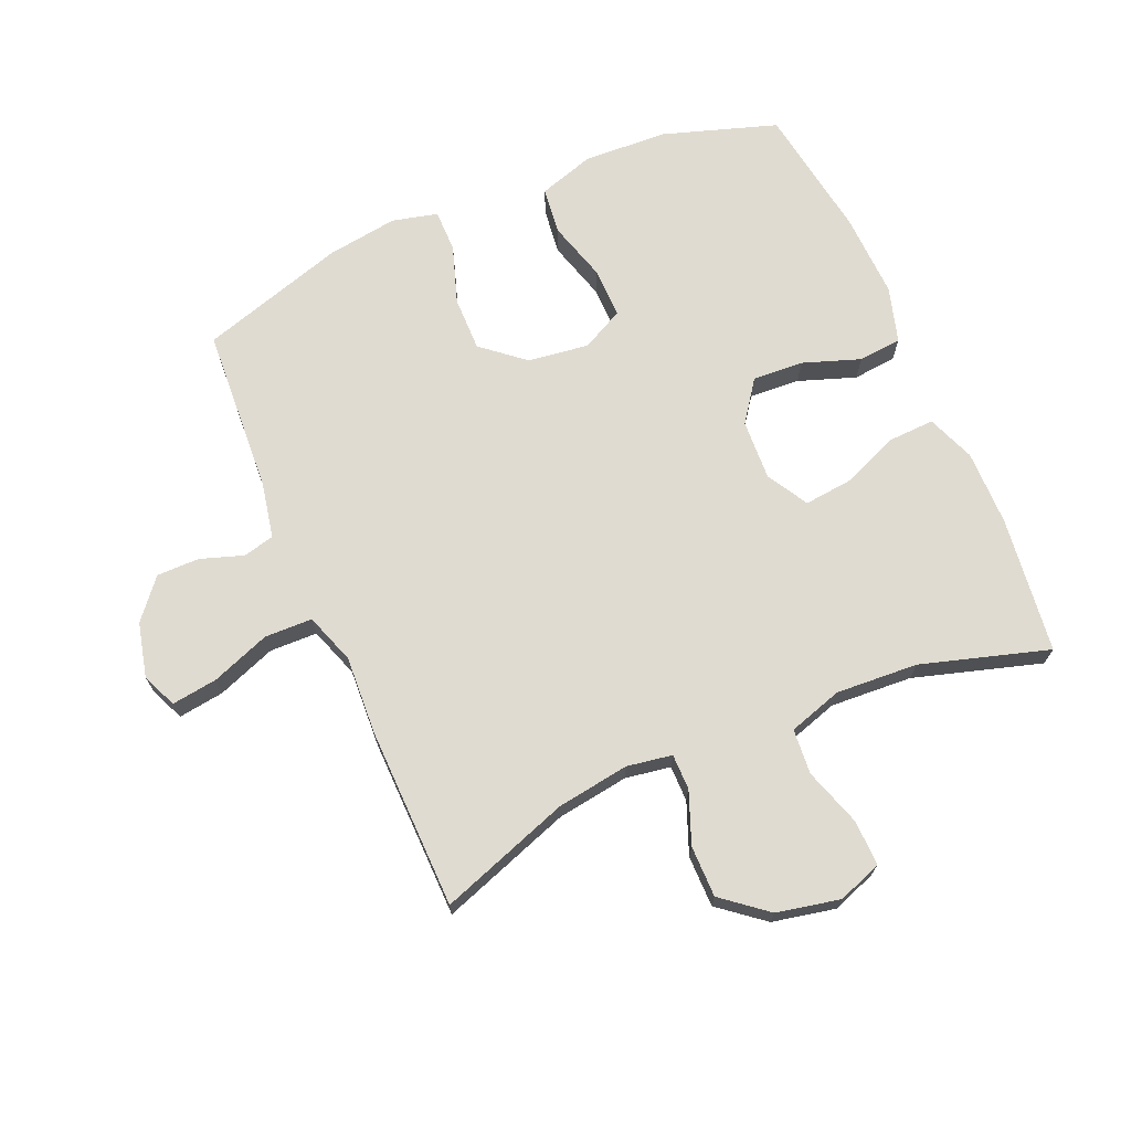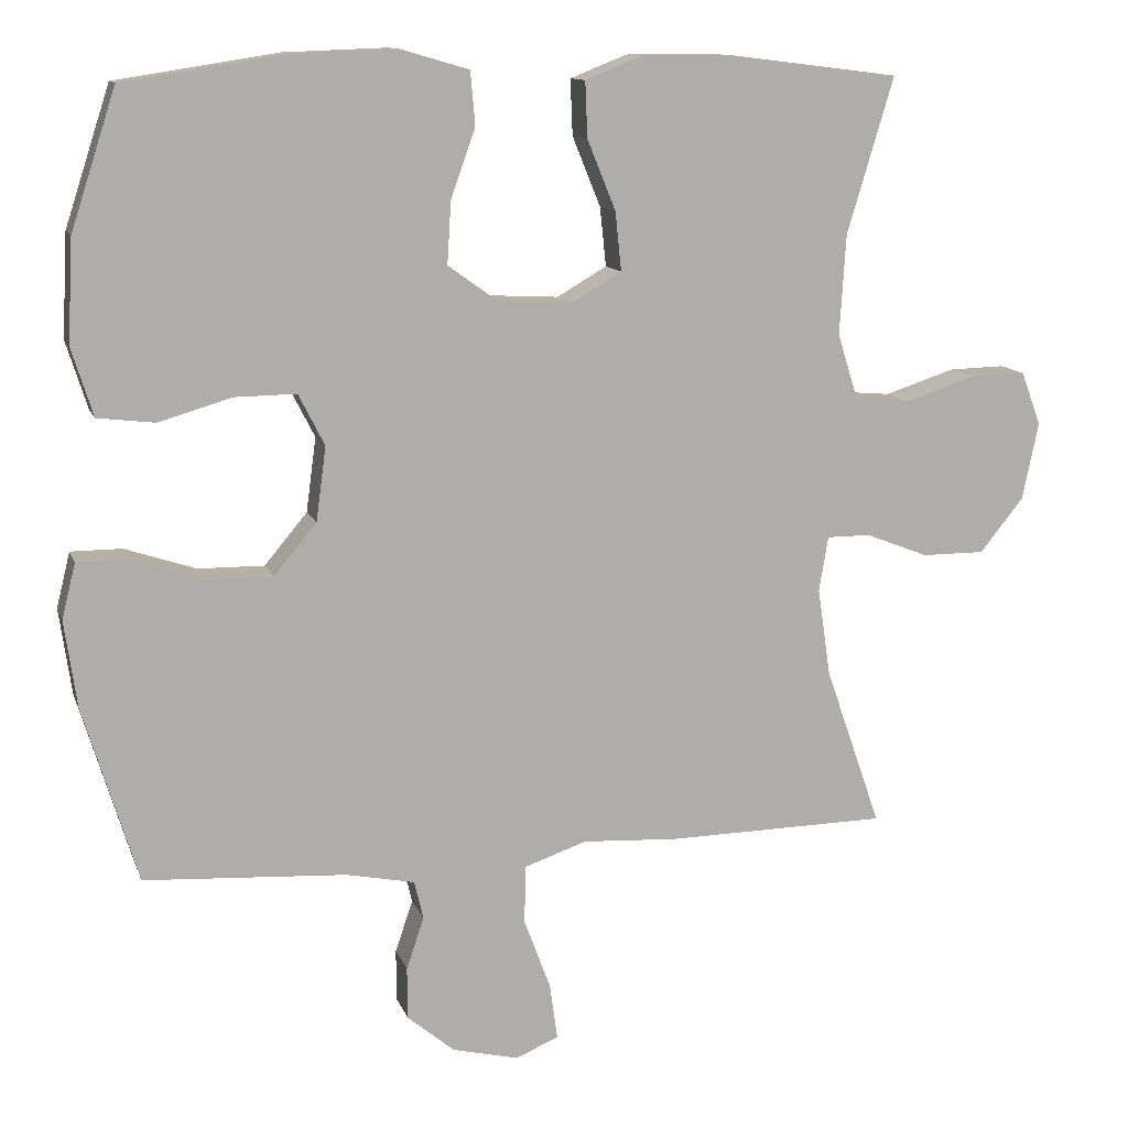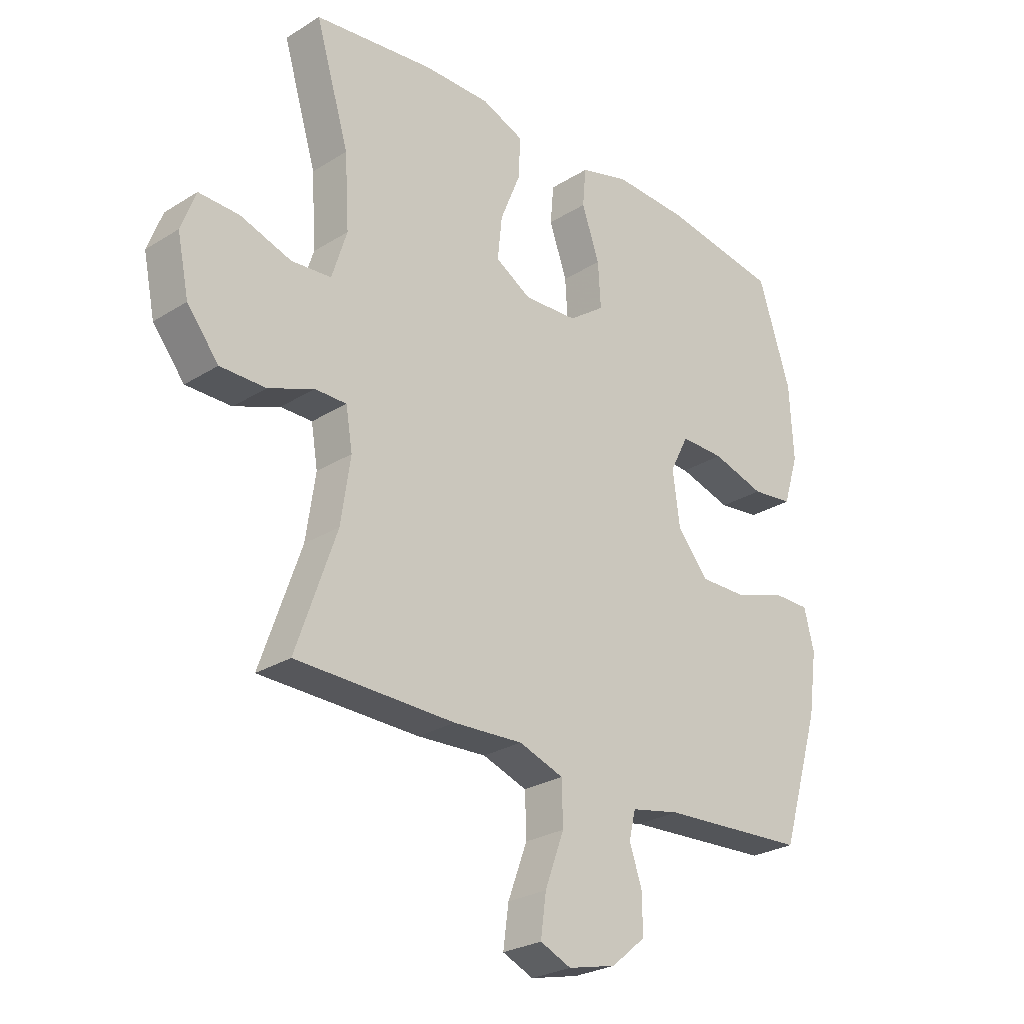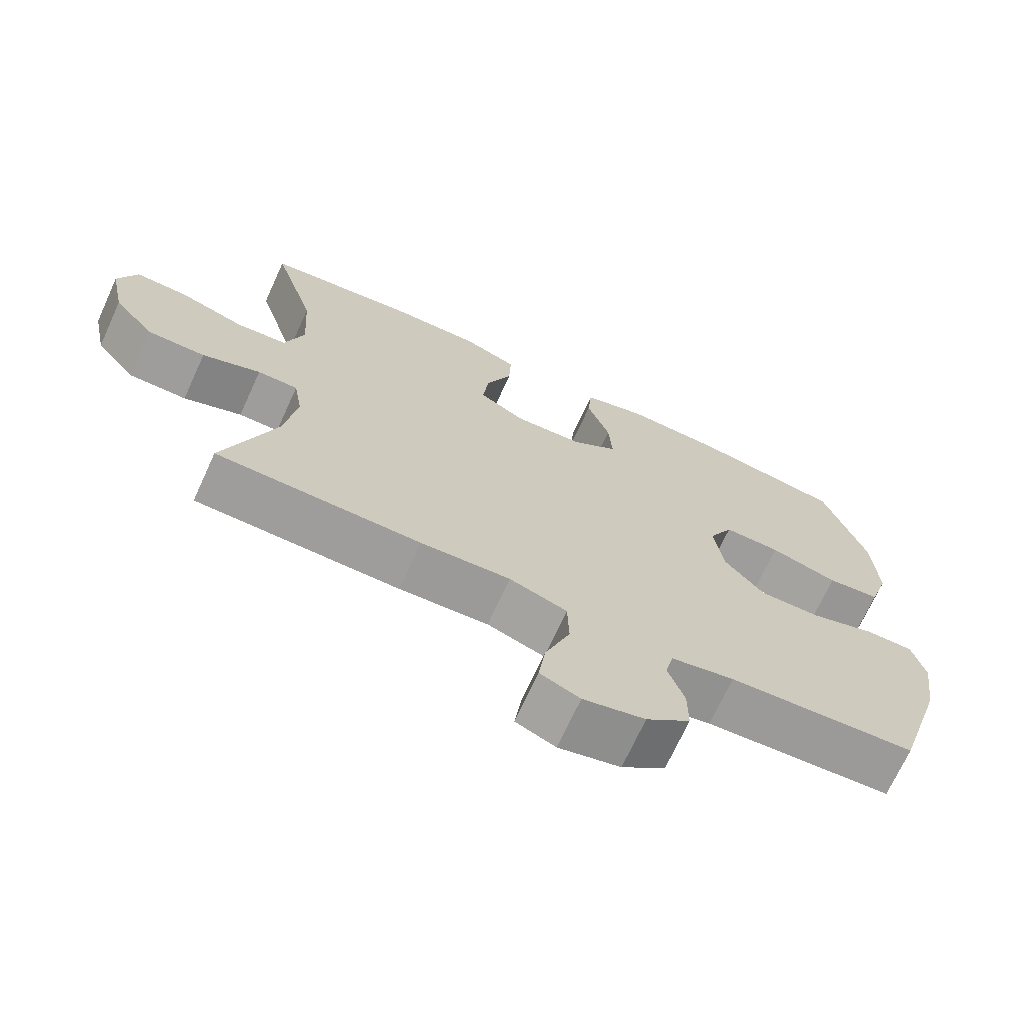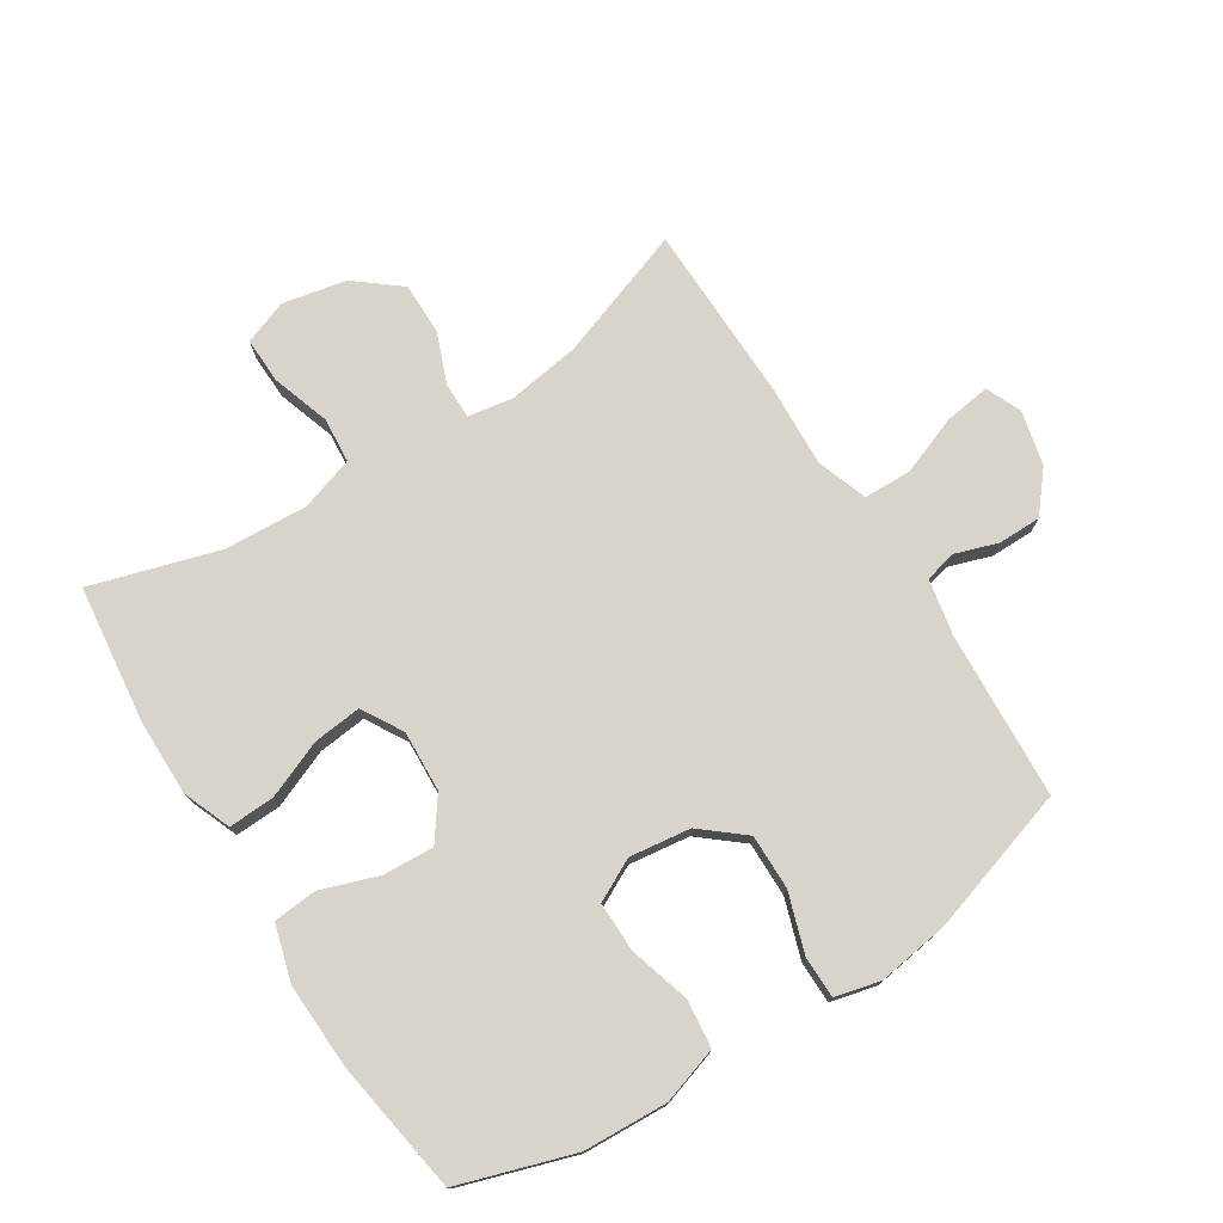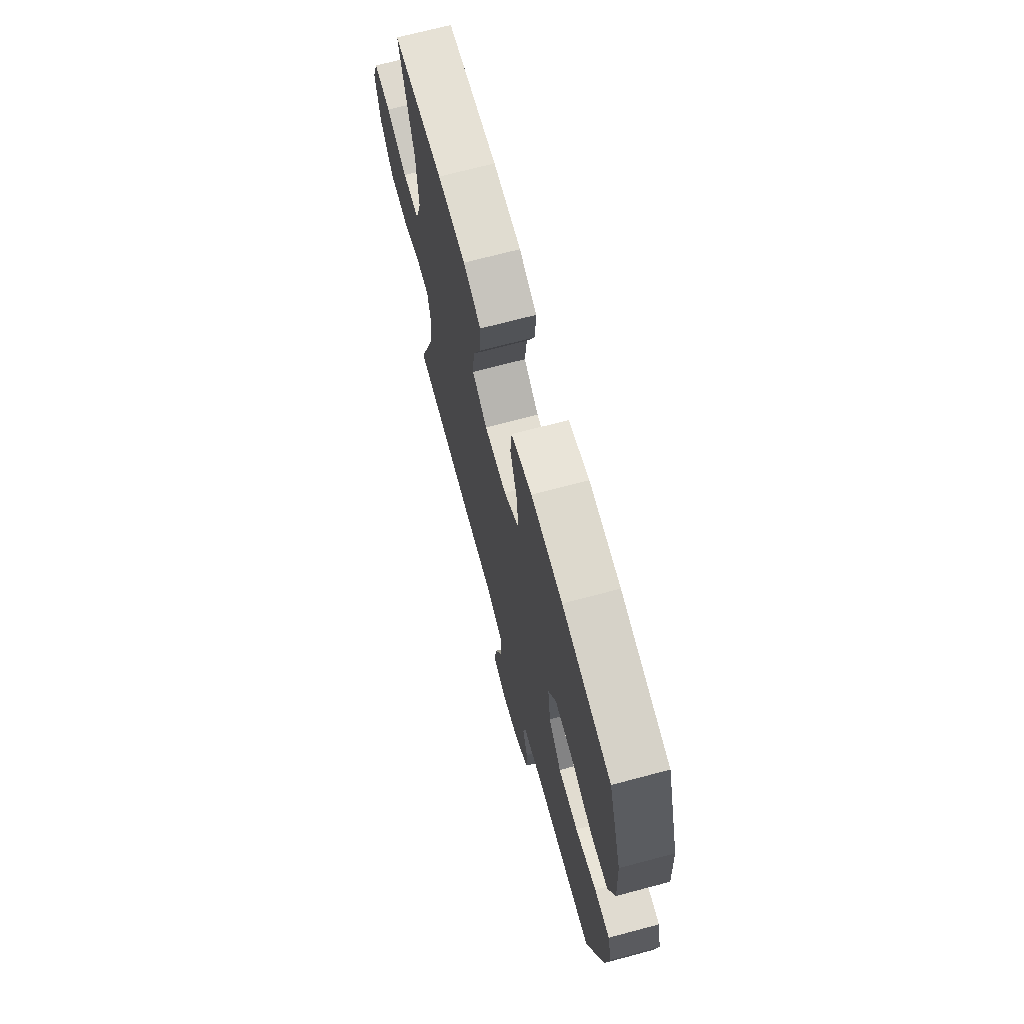
<metadata>
{"format":"obj","ext":"obj","renderer":"f3d","projection":"perspective","resolution":1024,"background":"white","views":[{"elev":70.1,"azim":-113.3,"up":"+Y"},{"elev":11.9,"azim":164.6,"up":"+Z"},{"elev":-26.6,"azim":-45.7,"up":"+Z"},{"elev":-70.4,"azim":-24.6,"up":"+Z"},{"elev":75.5,"azim":57.4,"up":"+Y"},{"elev":70.0,"azim":75.1,"up":"+Z"}]}
</metadata>
<code>
v 0.5 0.07 0.5
v 0.559 0.07 0.319
v 0.566 0.07 0.185
v 0.538 0.07 0.096
v 0.463 0.07 0.087
v 0.367 0.07 0.115
v 0.287 0.07 0.116
v 0.253 0.07 0.049
v 0.266 0.07 -0.048
v 0.322 0.07 -0.115
v 0.409 0.07 -0.114
v 0.502 0.07 -0.083
v 0.569 0.07 -0.083
v 0.587 0.07 -0.155
v 0.571 0.07 -0.268
v 0.5 0.07 -0.5
v 0.235 0.07 -0.516
v 0.146 0.07 -0.534
v 0.134 0.07 -0.584
v 0.157 0.07 -0.652
v 0.157 0.07 -0.72
v 0.095 0.07 -0.772
v 0.008 0.07 -0.793
v -0.048 0.07 -0.769
v -0.038 0.07 -0.696
v -0.003 0.07 -0.602
v -0.005 0.07 -0.526
v -0.086 0.07 -0.498
v -0.212 0.07 -0.505
v -0.5 0.07 -0.5
v -0.427 0.07 -0.291
v -0.41 0.07 -0.176
v -0.422 0.07 -0.104
v -0.479 0.07 -0.104
v -0.561 0.07 -0.136
v -0.643 0.07 -0.136
v -0.7 0.07 -0.065
v -0.721 0.07 0.036
v -0.695 0.07 0.106
v -0.622 0.07 0.104
v -0.53 0.07 0.074
v -0.458 0.07 0.08
v -0.431 0.07 0.166
v -0.439 0.07 0.297
v -0.5 0.07 0.5
v -0.282 0.07 0.527
v -0.161 0.07 0.528
v -0.085 0.07 0.498
v -0.088 0.07 0.425
v -0.125 0.07 0.334
v -0.133 0.07 0.257
v -0.068 0.07 0.219
v 0.029 0.07 0.224
v 0.094 0.07 0.271
v 0.089 0.07 0.352
v 0.057 0.07 0.443
v 0.063 0.07 0.512
v 0.152 0.07 0.538
v 0.288 0.07 0.533
v 0.5 0 0.5
v 0.559 0 0.319
v 0.566 0 0.185
v 0.538 0 0.096
v 0.463 0 0.087
v 0.367 0 0.115
v 0.287 0 0.116
v 0.253 0 0.049
v 0.266 0 -0.048
v 0.322 0 -0.115
v 0.409 0 -0.114
v 0.502 0 -0.083
v 0.569 0 -0.083
v 0.587 0 -0.155
v 0.571 0 -0.268
v 0.5 0 -0.5
v 0.235 0 -0.516
v 0.146 0 -0.534
v 0.134 0 -0.584
v 0.157 0 -0.652
v 0.157 0 -0.72
v 0.095 0 -0.772
v 0.008 0 -0.793
v -0.048 0 -0.769
v -0.038 0 -0.696
v -0.003 0 -0.602
v -0.005 0 -0.526
v -0.086 0 -0.498
v -0.212 0 -0.505
v -0.5 0 -0.5
v -0.427 0 -0.291
v -0.41 0 -0.176
v -0.422 0 -0.104
v -0.479 0 -0.104
v -0.561 0 -0.136
v -0.643 0 -0.136
v -0.7 0 -0.065
v -0.721 0 0.036
v -0.695 0 0.106
v -0.622 0 0.104
v -0.53 0 0.074
v -0.458 0 0.08
v -0.431 0 0.166
v -0.439 0 0.297
v -0.5 0 0.5
v -0.282 0 0.527
v -0.161 0 0.528
v -0.085 0 0.498
v -0.088 0 0.425
v -0.125 0 0.334
v -0.133 0 0.257
v -0.068 0 0.219
v 0.029 0 0.224
v 0.094 0 0.271
v 0.089 0 0.352
v 0.057 0 0.443
v 0.063 0 0.512
v 0.152 0 0.538
v 0.288 0 0.533
f 55 56 57 58
f 54 55 58 59
f 47 48 49 50
f 47 50 51
f 44 45 46 47
f 43 44 47 51
f 42 43 51 52
f 38 39 40 41
f 38 41 42
f 37 38 42
f 34 35 36 37
f 33 34 37 42
f 28 29 30 31
f 27 28 31 32
f 23 24 25 26
f 23 26 27
f 22 23 27
f 19 20 21 22
f 19 22 27
f 18 19 27 32
f 14 15 16 17
f 11 12 13 14
f 10 11 14 17
f 9 10 17 18
f 3 4 5 6
f 3 6 7
f 2 3 7
f 54 59 1 2
f 53 54 2 7
f 33 42 52 53
f 33 53 7 8
f 18 32 33
f 8 9 18 33
f 117 116 115 114
f 118 117 114 113
f 109 108 107 106
f 110 109 106
f 106 105 104 103
f 110 106 103 102
f 111 110 102 101
f 100 99 98 97
f 101 100 97
f 101 97 96
f 96 95 94 93
f 101 96 93 92
f 90 89 88 87
f 91 90 87 86
f 85 84 83 82
f 86 85 82
f 86 82 81
f 81 80 79 78
f 86 81 78
f 91 86 78 77
f 76 75 74 73
f 73 72 71 70
f 76 73 70 69
f 77 76 69 68
f 65 64 63 62
f 66 65 62
f 66 62 61
f 61 60 118 113
f 66 61 113 112
f 112 111 101 92
f 67 66 112 92
f 92 91 77
f 92 77 68 67
f 1 60 61 2
f 2 61 62 3
f 3 62 63 4
f 4 63 64 5
f 5 64 65 6
f 6 65 66 7
f 7 66 67 8
f 8 67 68 9
f 9 68 69 10
f 10 69 70 11
f 11 70 71 12
f 12 71 72 13
f 13 72 73 14
f 14 73 74 15
f 15 74 75 16
f 16 75 76 17
f 17 76 77 18
f 18 77 78 19
f 19 78 79 20
f 20 79 80 21
f 21 80 81 22
f 22 81 82 23
f 23 82 83 24
f 24 83 84 25
f 25 84 85 26
f 26 85 86 27
f 27 86 87 28
f 28 87 88 29
f 29 88 89 30
f 30 89 90 31
f 31 90 91 32
f 32 91 92 33
f 33 92 93 34
f 34 93 94 35
f 35 94 95 36
f 36 95 96 37
f 37 96 97 38
f 38 97 98 39
f 39 98 99 40
f 40 99 100 41
f 41 100 101 42
f 42 101 102 43
f 43 102 103 44
f 44 103 104 45
f 45 104 105 46
f 46 105 106 47
f 47 106 107 48
f 48 107 108 49
f 49 108 109 50
f 50 109 110 51
f 51 110 111 52
f 52 111 112 53
f 53 112 113 54
f 54 113 114 55
f 55 114 115 56
f 56 115 116 57
f 57 116 117 58
f 58 117 118 59
f 59 118 60 1

</code>
